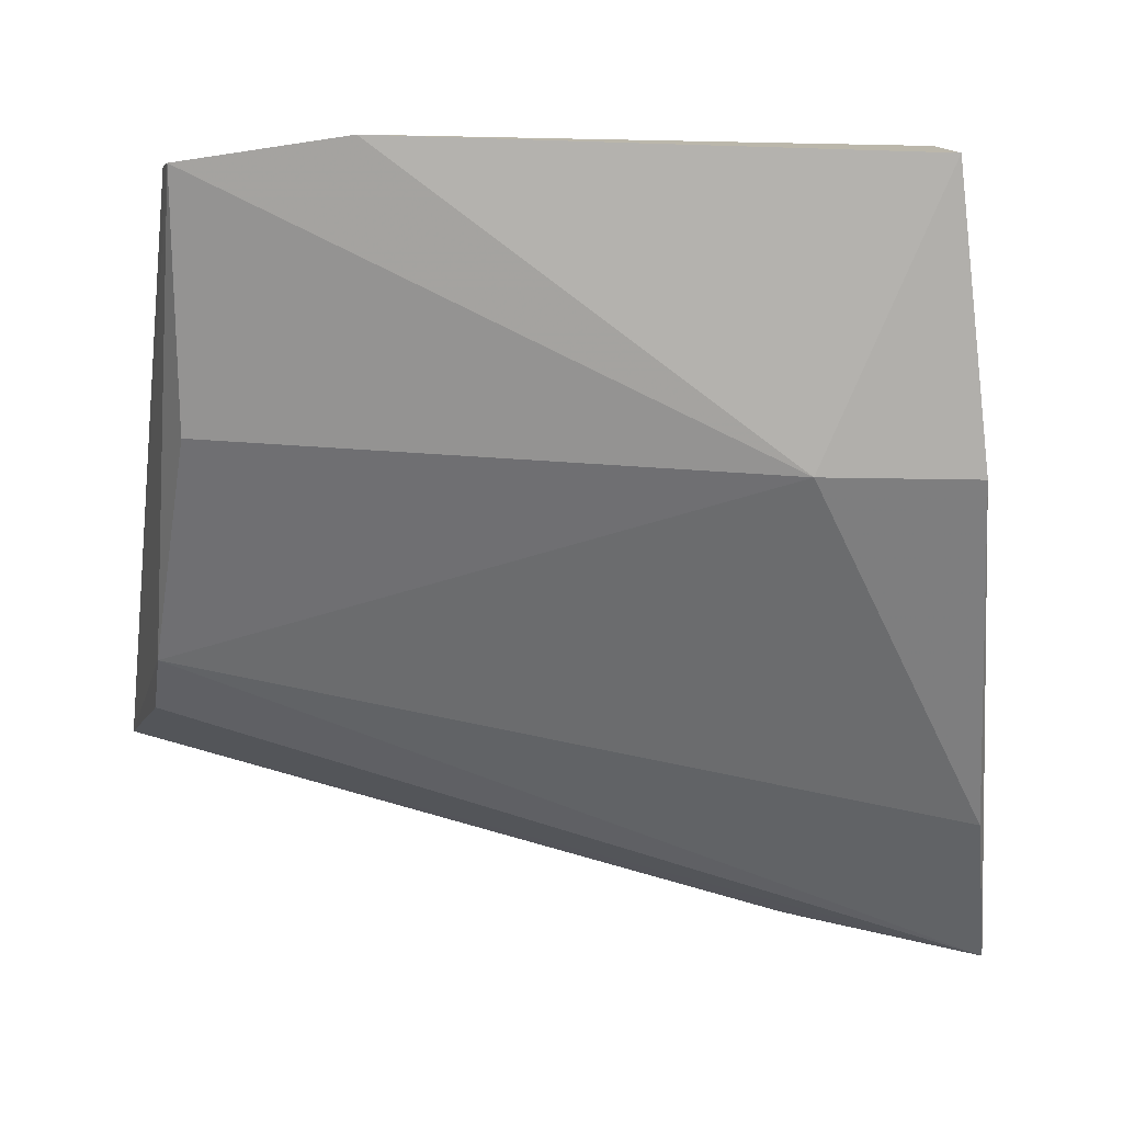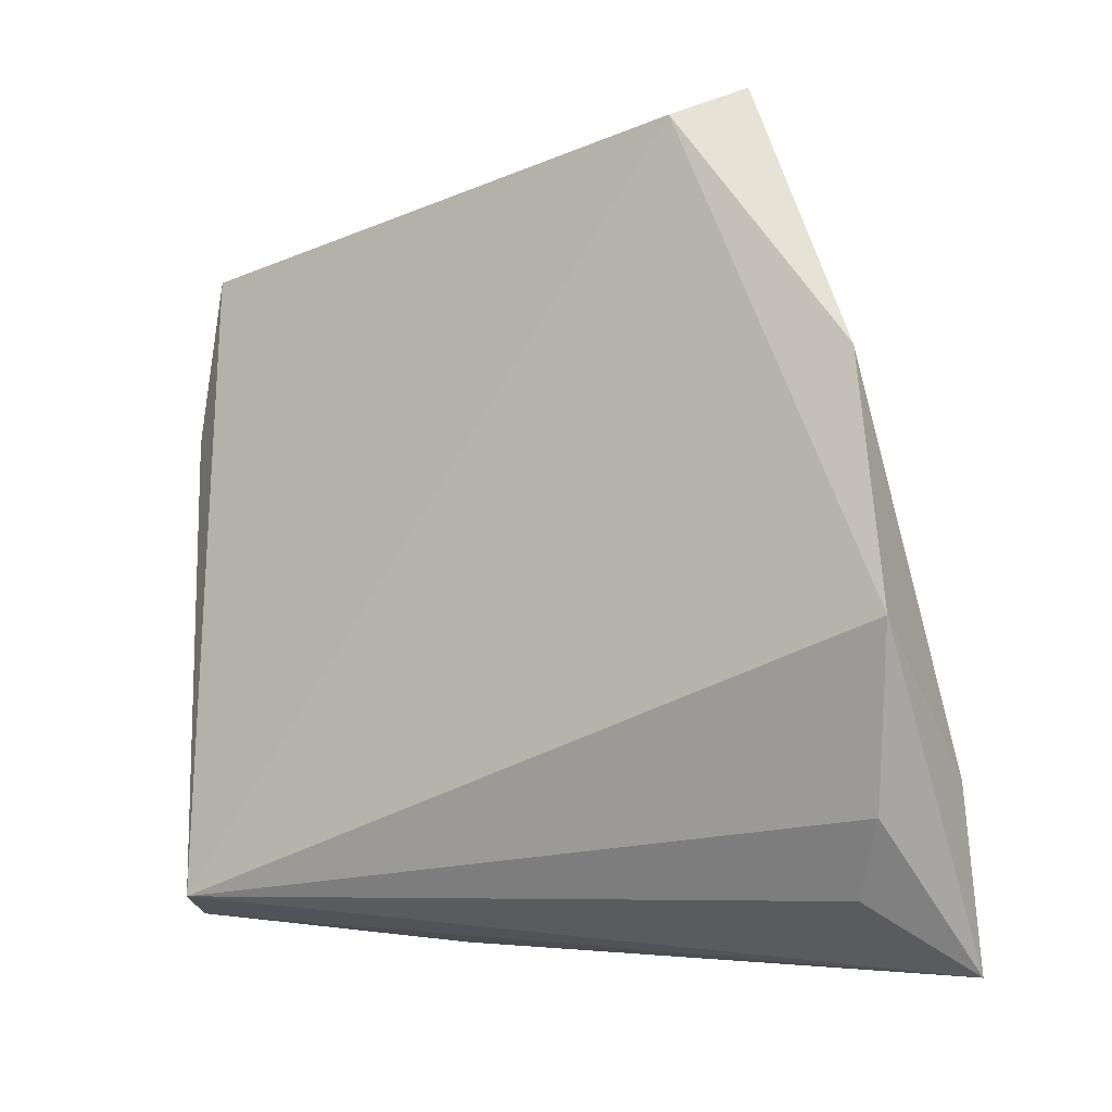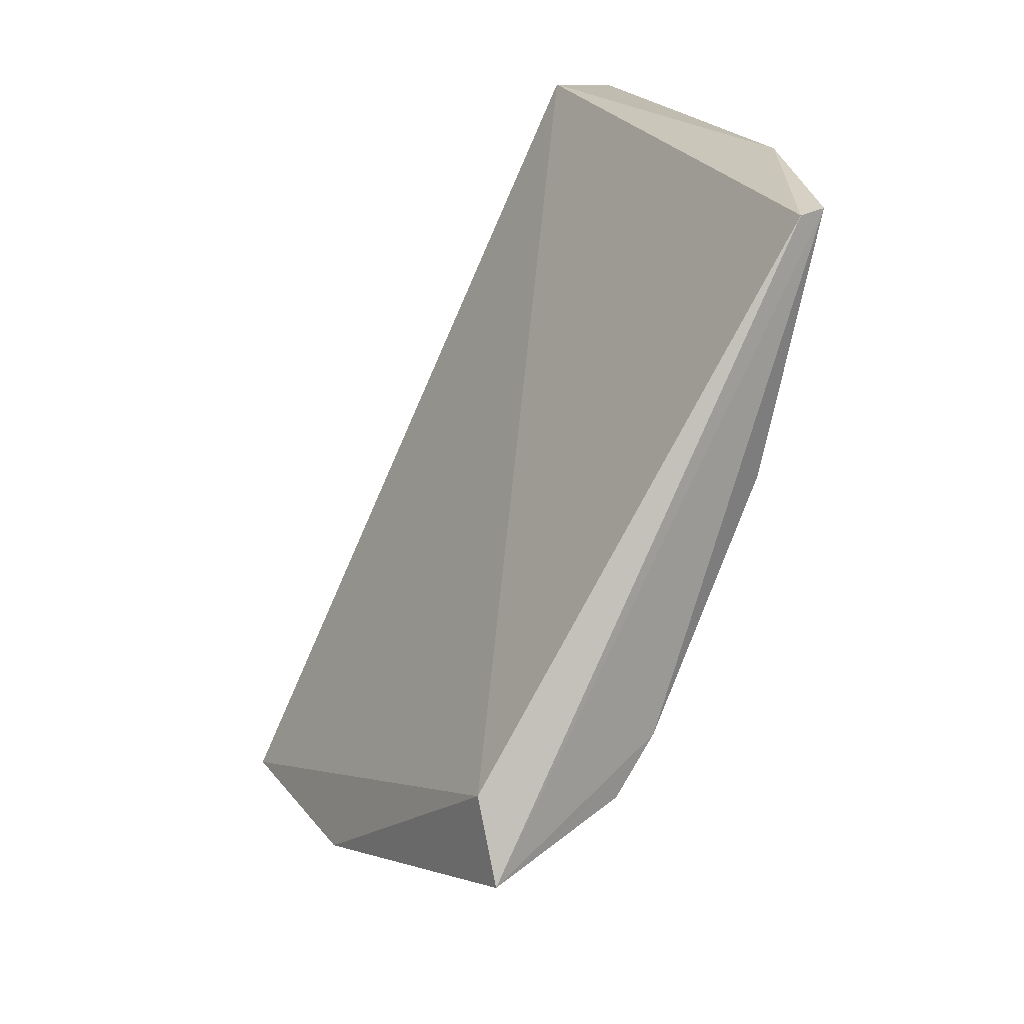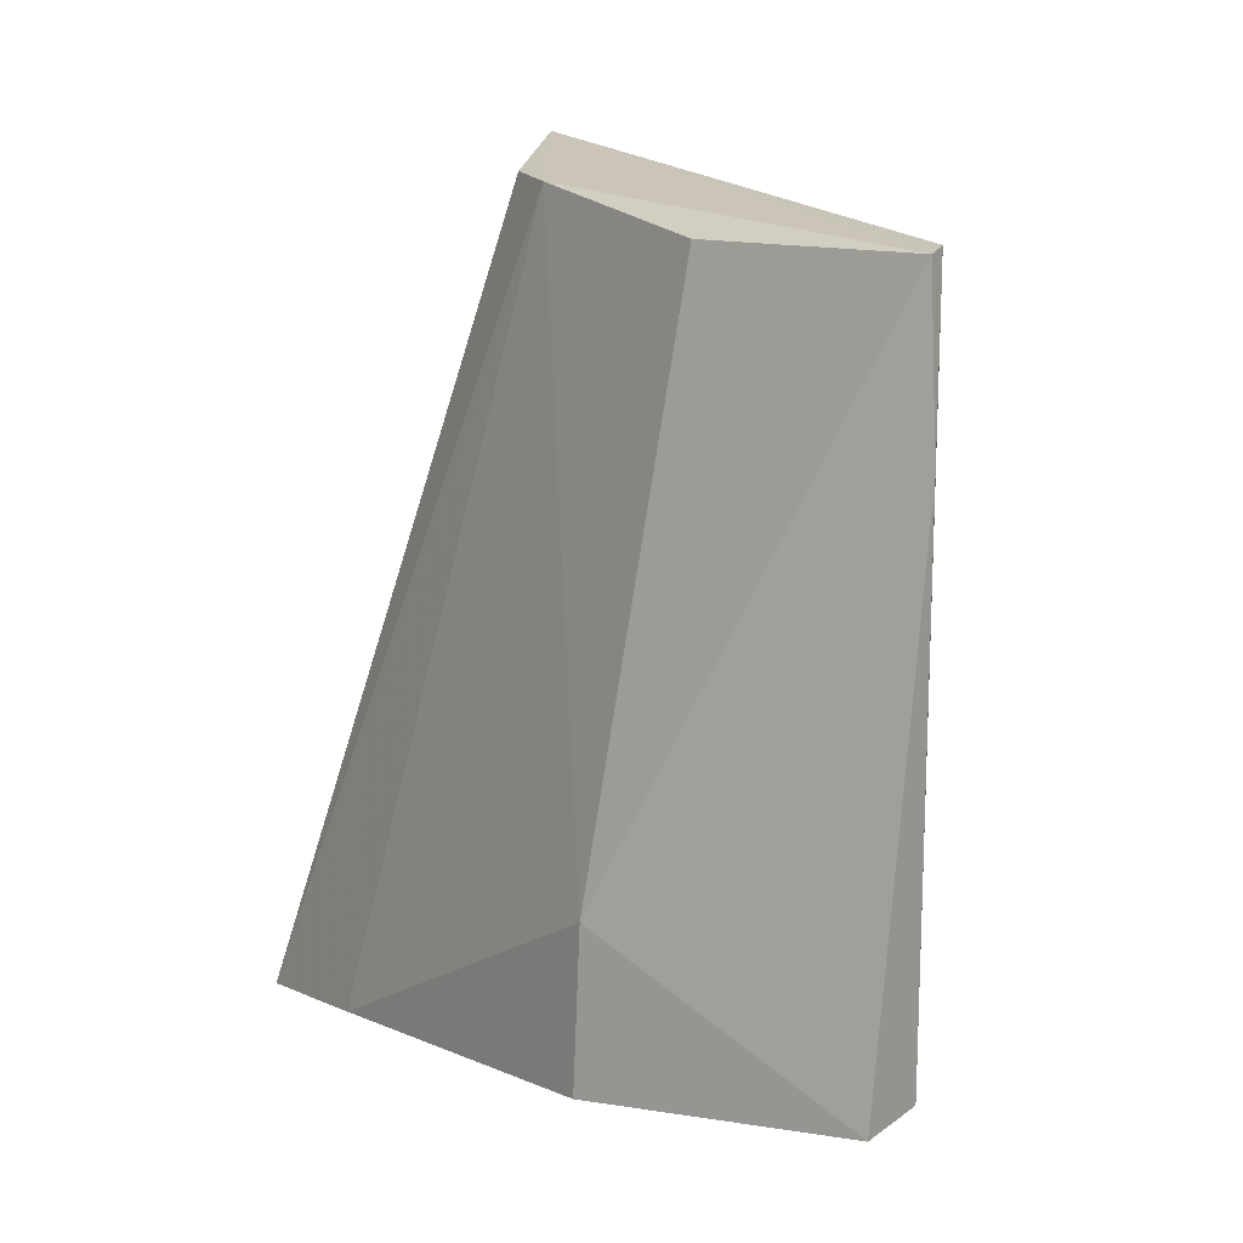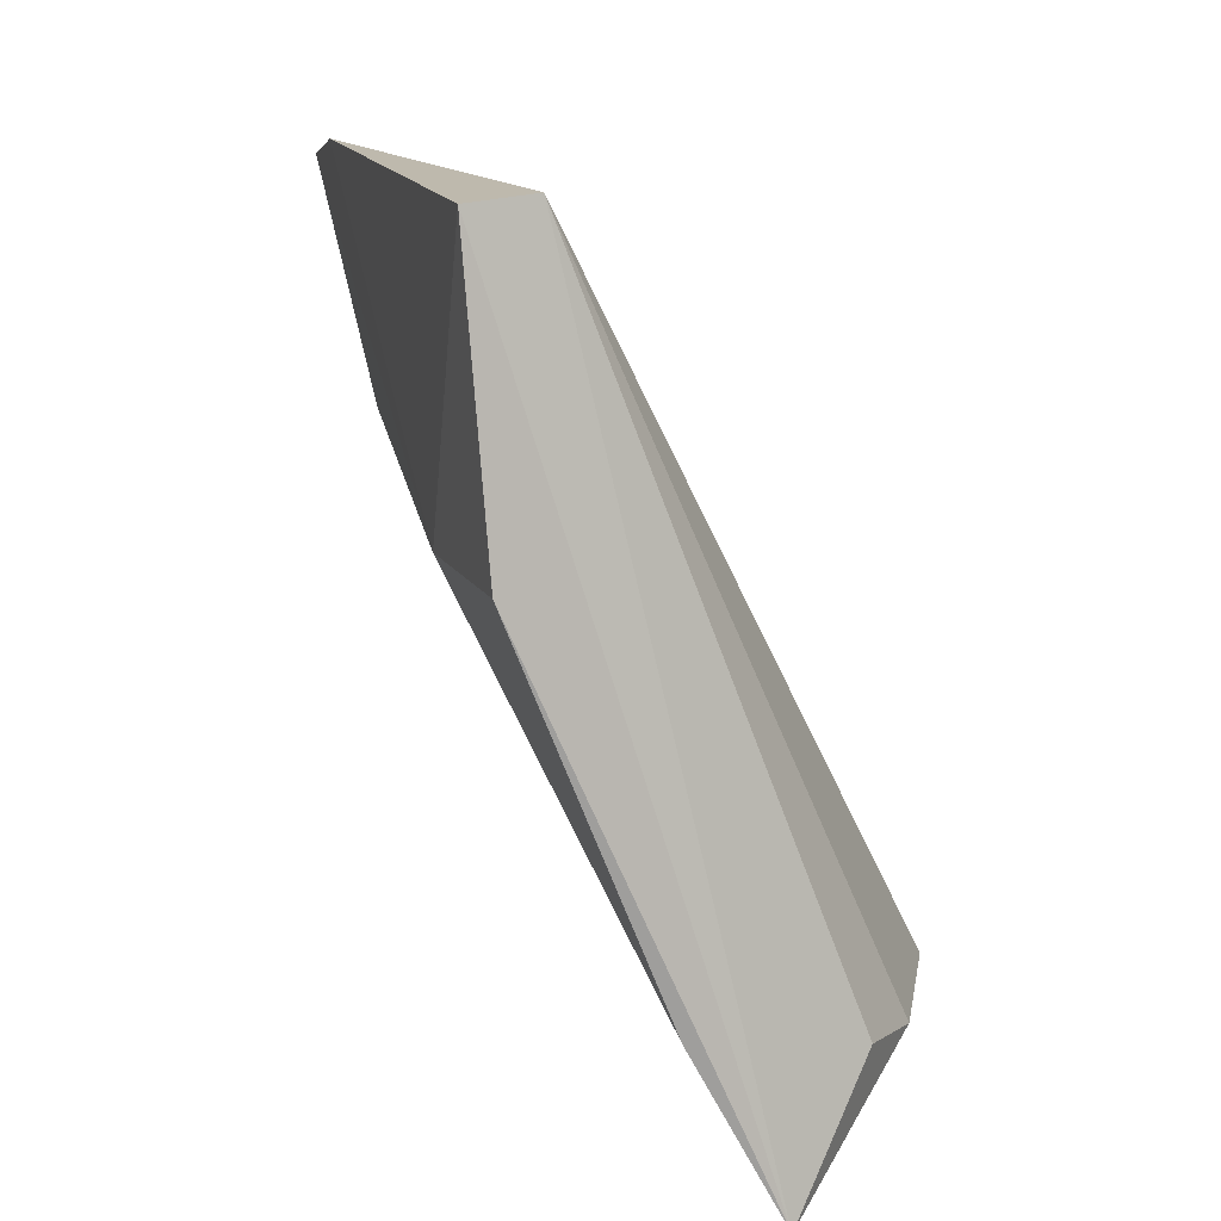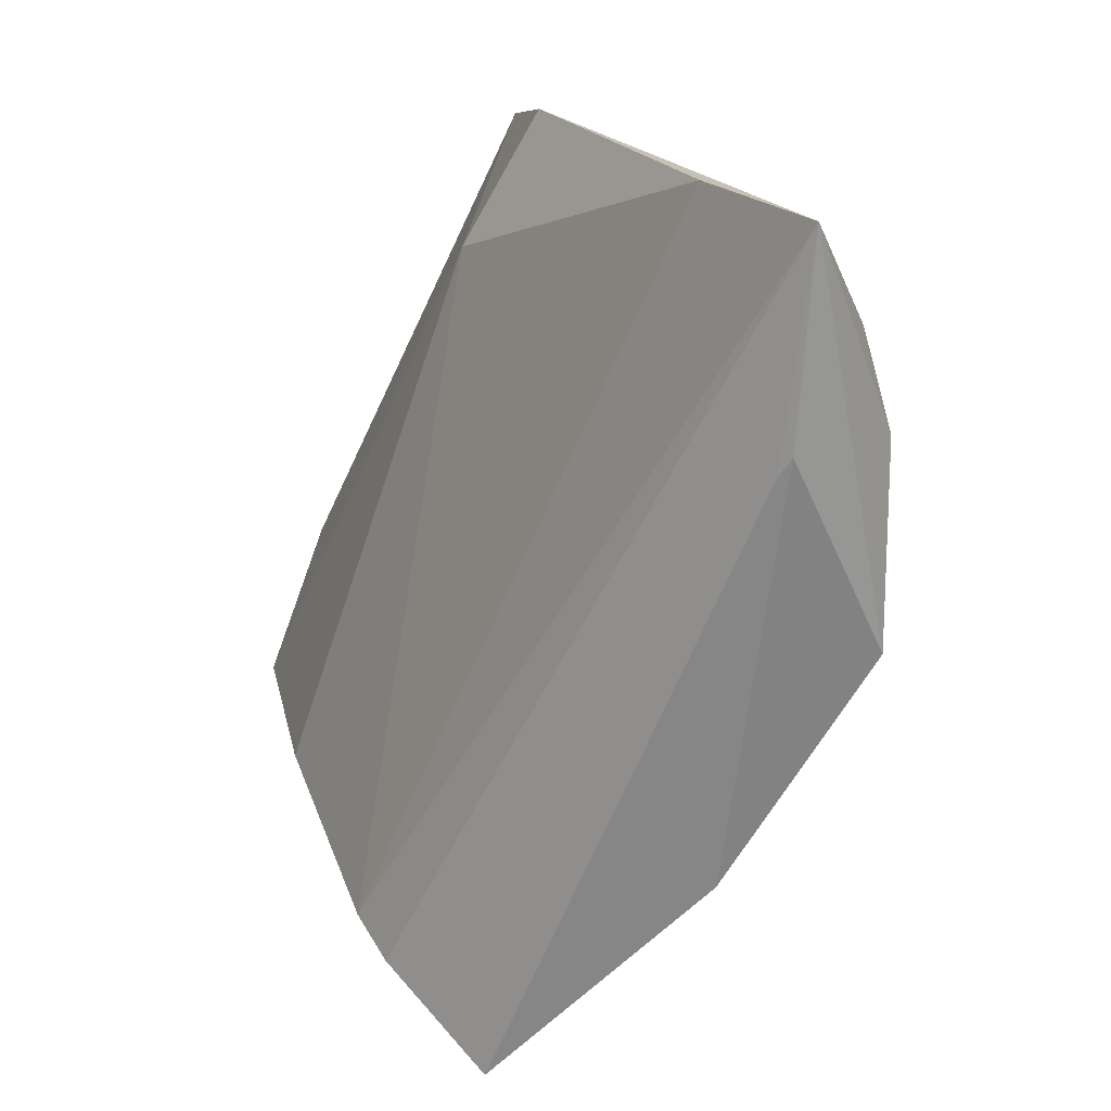
<metadata>
{"format":"obj","ext":"obj","renderer":"f3d","projection":"perspective","resolution":1024,"background":"white","views":[{"elev":9.6,"azim":83.6,"up":"+Y"},{"elev":-17.3,"azim":-86.8,"up":"+Z"},{"elev":19.0,"azim":-21.3,"up":"+Y"},{"elev":12.9,"azim":123.4,"up":"+Z"},{"elev":13.2,"azim":158.2,"up":"+Y"},{"elev":-76.2,"azim":148.6,"up":"+Y"}]}
</metadata>
<code>
v 0.07503 -0.01615 0.1081
v 0.08095 -0.03889 0.06162
v 0.08233 -0.01543 0.05157
v 0.07658 -0.01496 0.05217
v 0.04139 -0.07372 0.06671
v 0.07778 -0.01412 0.09458
v 0.05767 -0.06017 0.1109
v 0.04634 -0.05812 0.1108
v 0.06321 -0.08193 0.04284
v 0.07291 -0.01647 0.1085
v 0.07048 -0.03665 0.1078
v 0.04684 -0.06465 0.1133
v 0.08137 -0.03921 0.04868
v 0.06091 -0.05558 0.1104
v 0.05512 -0.07178 0.0477
v 0.04165 -0.07203 0.08843
v 0.07 -0.06872 0.04527
v 0.0495 -0.0731 0.05307
v 0.05581 -0.08021 0.05717
v 0.05589 -0.07971 0.05888
f 6 3 4
f 6 1 2
f 6 2 3
f 8 4 5
f 9 4 3
f 10 6 4
f 10 1 6
f 10 4 8
f 11 2 1
f 12 10 8
f 12 1 10
f 12 9 7
f 13 9 3
f 13 3 2
f 14 7 9
f 14 2 11
f 14 11 1
f 14 12 7
f 14 1 12
f 15 4 9
f 16 12 8
f 16 8 5
f 17 13 2
f 17 9 13
f 17 14 9
f 17 2 14
f 18 15 9
f 18 9 5
f 18 5 4
f 18 4 15
f 19 16 5
f 19 5 9
f 19 12 16
f 20 19 9
f 20 9 12
f 20 12 19

</code>
